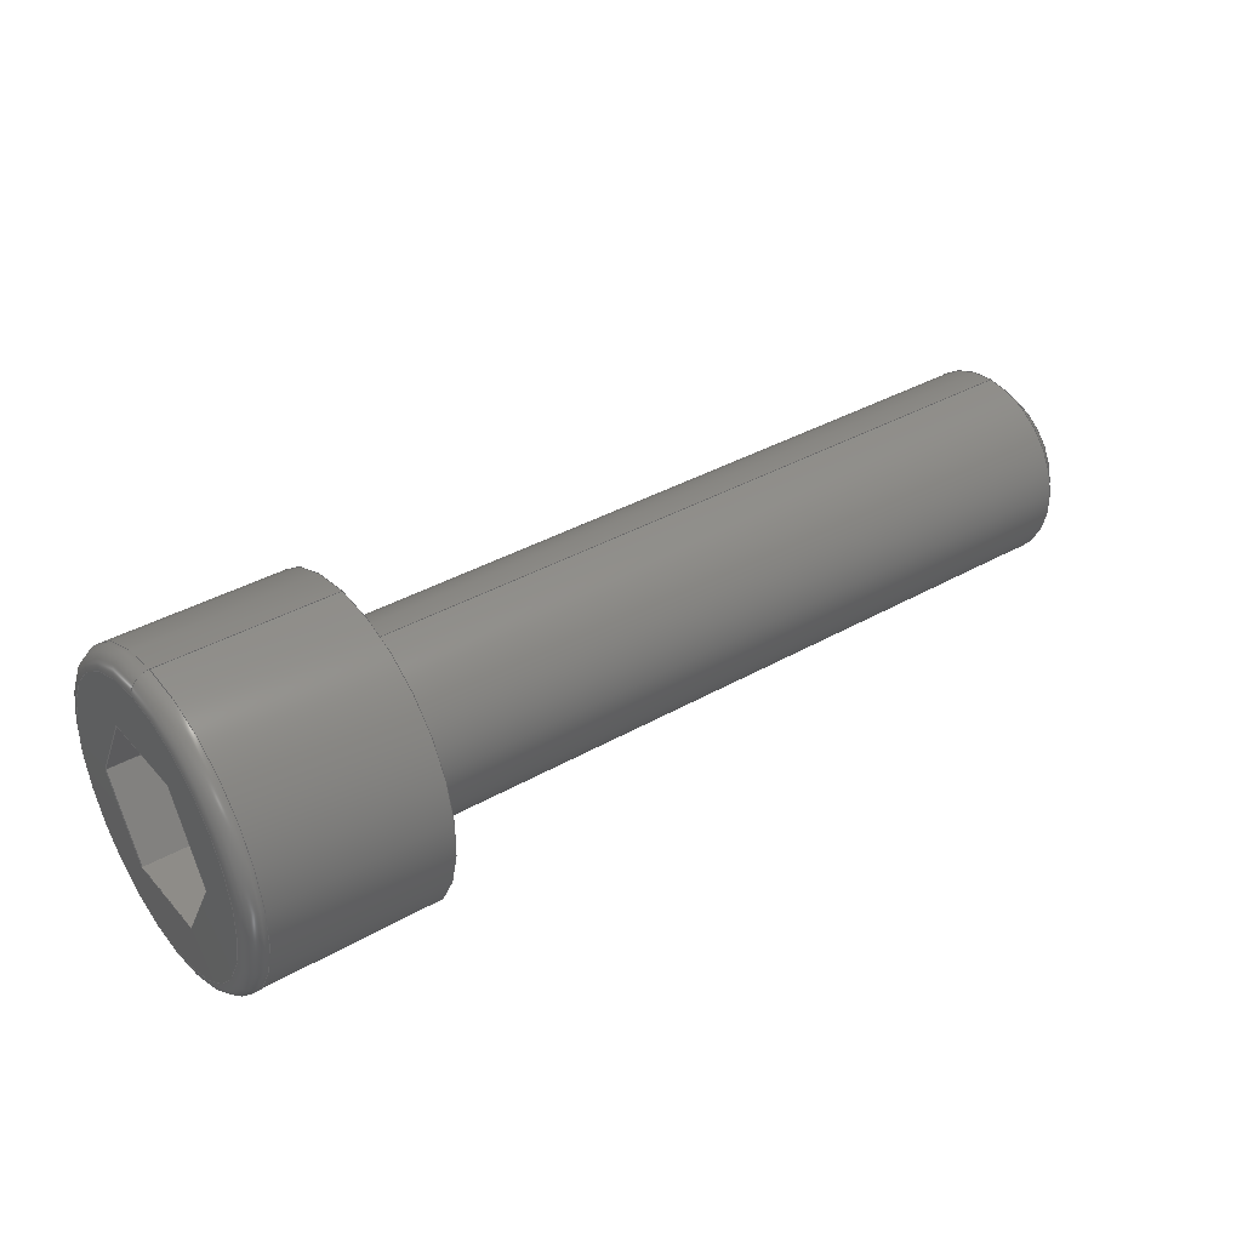
<metadata>
{"format":"step","ext":"step","renderer":"f3d","projection":"perspective","resolution":1024,"background":"white","views":[{"elev":37.2,"azim":-36.3,"up":"+Y"}]}
</metadata>
<code>
ISO-10303-21;
DATA;
#1=SHAPE_REPRESENTATION_RELATIONSHIP('SRR','None',#377,#2);
#2=ADVANCED_BREP_SHAPE_REPRESENTATION($,(#210),#365);
#3=STYLED_ITEM($,(#385),#210);
#4=(
BOUNDED_CURVE()
B_SPLINE_CURVE(2,(#330,#331,#332),.UNSPECIFIED.,.F.,.F.)
B_SPLINE_CURVE_WITH_KNOTS((3,3),(0,0.2315),.UNSPECIFIED.)
CURVE()
GEOMETRIC_REPRESENTATION_ITEM()
RATIONAL_B_SPLINE_CURVE((1,1.155,1))
REPRESENTATION_ITEM($)
);
#5=(
BOUNDED_CURVE()
B_SPLINE_CURVE(2,(#337,#338,#339),.UNSPECIFIED.,.F.,.F.)
B_SPLINE_CURVE_WITH_KNOTS((3,3),(0,0.2315),.UNSPECIFIED.)
CURVE()
GEOMETRIC_REPRESENTATION_ITEM()
RATIONAL_B_SPLINE_CURVE((1,1.155,1))
REPRESENTATION_ITEM($)
);
#6=(
BOUNDED_CURVE()
B_SPLINE_CURVE(2,(#343,#344,#345),.UNSPECIFIED.,.F.,.F.)
B_SPLINE_CURVE_WITH_KNOTS((3,3),(0,0.2315),.UNSPECIFIED.)
CURVE()
GEOMETRIC_REPRESENTATION_ITEM()
RATIONAL_B_SPLINE_CURVE((1,1.155,1))
REPRESENTATION_ITEM($)
);
#7=(
BOUNDED_CURVE()
B_SPLINE_CURVE(2,(#349,#350,#351),.UNSPECIFIED.,.F.,.F.)
B_SPLINE_CURVE_WITH_KNOTS((3,3),(0,0.2315),.UNSPECIFIED.)
CURVE()
GEOMETRIC_REPRESENTATION_ITEM()
RATIONAL_B_SPLINE_CURVE((1,1.155,1))
REPRESENTATION_ITEM($)
);
#8=(
BOUNDED_CURVE()
B_SPLINE_CURVE(2,(#355,#356,#357),.UNSPECIFIED.,.F.,.F.)
B_SPLINE_CURVE_WITH_KNOTS((3,3),(0,0.2315),.UNSPECIFIED.)
CURVE()
GEOMETRIC_REPRESENTATION_ITEM()
RATIONAL_B_SPLINE_CURVE((1,1.155,1))
REPRESENTATION_ITEM($)
);
#9=(
BOUNDED_CURVE()
B_SPLINE_CURVE(2,(#360,#361,#362),.UNSPECIFIED.,.F.,.F.)
B_SPLINE_CURVE_WITH_KNOTS((3,3),(0,0.2315),.UNSPECIFIED.)
CURVE()
GEOMETRIC_REPRESENTATION_ITEM()
RATIONAL_B_SPLINE_CURVE((1,1.155,1))
REPRESENTATION_ITEM($)
);
#10=LINE($,#316,#22);
#11=LINE($,#318,#23);
#12=LINE($,#320,#24);
#13=LINE($,#322,#25);
#14=LINE($,#324,#26);
#15=LINE($,#325,#27);
#16=LINE($,#333,#28);
#17=LINE($,#334,#29);
#18=LINE($,#340,#30);
#19=LINE($,#346,#31);
#20=LINE($,#352,#32);
#21=LINE($,#358,#33);
#22=VECTOR($,#264,0.09007);
#23=VECTOR($,#265,0.09007);
#24=VECTOR($,#266,0.09007);
#25=VECTOR($,#267,0.09007);
#26=VECTOR($,#268,0.09007);
#27=VECTOR($,#269,0.09007);
#28=VECTOR($,#274,0.09);
#29=VECTOR($,#275,0.09);
#30=VECTOR($,#278,0.09);
#31=VECTOR($,#281,0.09);
#32=VECTOR($,#284,0.09);
#33=VECTOR($,#287,0.09);
#34=CONICAL_SURFACE($,#219,0.0857,45);
#35=CONICAL_SURFACE($,#233,0.04503,60);
#36=PLANE($,#217);
#37=PLANE($,#221);
#38=PLANE($,#225);
#39=PLANE($,#227);
#40=PLANE($,#228);
#41=PLANE($,#229);
#42=PLANE($,#230);
#43=PLANE($,#231);
#44=PLANE($,#232);
#45=CYLINDRICAL_SURFACE($,#215,0.095);
#46=CYLINDRICAL_SURFACE($,#226,0.156);
#47=FACE_BOUND($,#70,.T.);
#48=FACE_BOUND($,#72,.T.);
#49=FACE_BOUND($,#74,.T.);
#50=FACE_BOUND($,#76,.T.);
#51=FACE_BOUND($,#79,.T.);
#52=FACE_BOUND($,#80,.T.);
#53=FACE_BOUND($,#81,.T.);
#54=FACE_BOUND($,#83,.T.);
#55=FACE_OUTER_BOUND($,#69,.T.);
#56=FACE_OUTER_BOUND($,#71,.T.);
#57=FACE_OUTER_BOUND($,#73,.T.);
#58=FACE_OUTER_BOUND($,#75,.T.);
#59=FACE_OUTER_BOUND($,#77,.T.);
#60=FACE_OUTER_BOUND($,#78,.T.);
#61=FACE_OUTER_BOUND($,#82,.T.);
#62=FACE_OUTER_BOUND($,#84,.T.);
#63=FACE_OUTER_BOUND($,#85,.T.);
#64=FACE_OUTER_BOUND($,#86,.T.);
#65=FACE_OUTER_BOUND($,#87,.T.);
#66=FACE_OUTER_BOUND($,#88,.T.);
#67=FACE_OUTER_BOUND($,#89,.T.);
#68=FACE_OUTER_BOUND($,#90,.T.);
#69=EDGE_LOOP($,(#142));
#70=EDGE_LOOP($,(#143));
#71=EDGE_LOOP($,(#144));
#72=EDGE_LOOP($,(#145));
#73=EDGE_LOOP($,(#146));
#74=EDGE_LOOP($,(#147));
#75=EDGE_LOOP($,(#148));
#76=EDGE_LOOP($,(#149));
#77=EDGE_LOOP($,(#150));
#78=EDGE_LOOP($,(#151));
#79=EDGE_LOOP($,(#152));
#80=EDGE_LOOP($,(#153,#154,#155,#156,#157,#158));
#81=EDGE_LOOP($,(#159));
#82=EDGE_LOOP($,(#160));
#83=EDGE_LOOP($,(#161));
#84=EDGE_LOOP($,(#162,#163,#164,#165));
#85=EDGE_LOOP($,(#166,#167,#168,#169));
#86=EDGE_LOOP($,(#170,#171,#172,#173));
#87=EDGE_LOOP($,(#174,#175,#176,#177));
#88=EDGE_LOOP($,(#178,#179,#180,#181));
#89=EDGE_LOOP($,(#182,#183,#184,#185));
#90=EDGE_LOOP($,(#186,#187,#188,#189,#190,#191));
#91=CIRCLE($,#213,0.101);
#92=CIRCLE($,#214,0.095);
#93=CIRCLE($,#216,0.095);
#94=CIRCLE($,#218,0.156);
#95=CIRCLE($,#220,0.0764);
#96=CIRCLE($,#223,0.138);
#97=CIRCLE($,#224,0.156);
#98=VERTEX_POINT($,#294);
#99=VERTEX_POINT($,#296);
#100=VERTEX_POINT($,#299);
#101=VERTEX_POINT($,#302);
#102=VERTEX_POINT($,#305);
#103=VERTEX_POINT($,#309);
#104=VERTEX_POINT($,#311);
#105=VERTEX_POINT($,#314);
#106=VERTEX_POINT($,#315);
#107=VERTEX_POINT($,#317);
#108=VERTEX_POINT($,#319);
#109=VERTEX_POINT($,#321);
#110=VERTEX_POINT($,#323);
#111=VERTEX_POINT($,#328);
#112=VERTEX_POINT($,#329);
#113=VERTEX_POINT($,#336);
#114=VERTEX_POINT($,#342);
#115=VERTEX_POINT($,#348);
#116=VERTEX_POINT($,#354);
#117=EDGE_CURVE($,#98,#98,#91,.T.);
#118=EDGE_CURVE($,#99,#99,#92,.T.);
#119=EDGE_CURVE($,#100,#100,#93,.T.);
#120=EDGE_CURVE($,#101,#101,#94,.T.);
#121=EDGE_CURVE($,#102,#102,#95,.T.);
#122=EDGE_CURVE($,#103,#103,#96,.T.);
#123=EDGE_CURVE($,#104,#104,#97,.T.);
#124=EDGE_CURVE($,#105,#106,#10,.T.);
#125=EDGE_CURVE($,#106,#107,#11,.T.);
#126=EDGE_CURVE($,#107,#108,#12,.T.);
#127=EDGE_CURVE($,#108,#109,#13,.T.);
#128=EDGE_CURVE($,#109,#110,#14,.T.);
#129=EDGE_CURVE($,#110,#105,#15,.T.);
#130=EDGE_CURVE($,#111,#112,#4,.T.);
#131=EDGE_CURVE($,#111,#110,#16,.T.);
#132=EDGE_CURVE($,#112,#109,#17,.T.);
#133=EDGE_CURVE($,#113,#111,#5,.T.);
#134=EDGE_CURVE($,#113,#105,#18,.T.);
#135=EDGE_CURVE($,#114,#113,#6,.T.);
#136=EDGE_CURVE($,#114,#106,#19,.T.);
#137=EDGE_CURVE($,#115,#114,#7,.T.);
#138=EDGE_CURVE($,#107,#115,#20,.T.);
#139=EDGE_CURVE($,#112,#116,#8,.T.);
#140=EDGE_CURVE($,#116,#108,#21,.T.);
#141=EDGE_CURVE($,#116,#115,#9,.T.);
#142=ORIENTED_EDGE($,*,*,#117,.T.);
#143=ORIENTED_EDGE($,*,*,#118,.T.);
#144=ORIENTED_EDGE($,*,*,#119,.F.);
#145=ORIENTED_EDGE($,*,*,#118,.F.);
#146=ORIENTED_EDGE($,*,*,#120,.T.);
#147=ORIENTED_EDGE($,*,*,#117,.F.);
#148=ORIENTED_EDGE($,*,*,#119,.T.);
#149=ORIENTED_EDGE($,*,*,#121,.T.);
#150=ORIENTED_EDGE($,*,*,#121,.F.);
#151=ORIENTED_EDGE($,*,*,#122,.T.);
#152=ORIENTED_EDGE($,*,*,#123,.T.);
#153=ORIENTED_EDGE($,*,*,#124,.T.);
#154=ORIENTED_EDGE($,*,*,#125,.T.);
#155=ORIENTED_EDGE($,*,*,#126,.T.);
#156=ORIENTED_EDGE($,*,*,#127,.T.);
#157=ORIENTED_EDGE($,*,*,#128,.T.);
#158=ORIENTED_EDGE($,*,*,#129,.T.);
#159=ORIENTED_EDGE($,*,*,#122,.F.);
#160=ORIENTED_EDGE($,*,*,#120,.F.);
#161=ORIENTED_EDGE($,*,*,#123,.F.);
#162=ORIENTED_EDGE($,*,*,#130,.F.);
#163=ORIENTED_EDGE($,*,*,#131,.T.);
#164=ORIENTED_EDGE($,*,*,#128,.F.);
#165=ORIENTED_EDGE($,*,*,#132,.F.);
#166=ORIENTED_EDGE($,*,*,#133,.F.);
#167=ORIENTED_EDGE($,*,*,#134,.T.);
#168=ORIENTED_EDGE($,*,*,#129,.F.);
#169=ORIENTED_EDGE($,*,*,#131,.F.);
#170=ORIENTED_EDGE($,*,*,#135,.F.);
#171=ORIENTED_EDGE($,*,*,#136,.T.);
#172=ORIENTED_EDGE($,*,*,#124,.F.);
#173=ORIENTED_EDGE($,*,*,#134,.F.);
#174=ORIENTED_EDGE($,*,*,#137,.F.);
#175=ORIENTED_EDGE($,*,*,#138,.F.);
#176=ORIENTED_EDGE($,*,*,#125,.F.);
#177=ORIENTED_EDGE($,*,*,#136,.F.);
#178=ORIENTED_EDGE($,*,*,#139,.F.);
#179=ORIENTED_EDGE($,*,*,#132,.T.);
#180=ORIENTED_EDGE($,*,*,#127,.F.);
#181=ORIENTED_EDGE($,*,*,#140,.F.);
#182=ORIENTED_EDGE($,*,*,#141,.F.);
#183=ORIENTED_EDGE($,*,*,#140,.T.);
#184=ORIENTED_EDGE($,*,*,#126,.F.);
#185=ORIENTED_EDGE($,*,*,#138,.T.);
#186=ORIENTED_EDGE($,*,*,#137,.T.);
#187=ORIENTED_EDGE($,*,*,#135,.T.);
#188=ORIENTED_EDGE($,*,*,#133,.T.);
#189=ORIENTED_EDGE($,*,*,#130,.T.);
#190=ORIENTED_EDGE($,*,*,#139,.T.);
#191=ORIENTED_EDGE($,*,*,#141,.T.);
#192=TOROIDAL_SURFACE($,#212,0.101,0.006);
#193=TOROIDAL_SURFACE($,#222,0.138,0.018);
#194=ADVANCED_FACE($,(#55,#47),#192,.F.);
#195=ADVANCED_FACE($,(#56,#48),#45,.T.);
#196=ADVANCED_FACE($,(#57,#49),#36,.T.);
#197=ADVANCED_FACE($,(#58,#50),#34,.T.);
#198=ADVANCED_FACE($,(#59),#37,.T.);
#199=ADVANCED_FACE($,(#60,#51),#193,.T.);
#200=ADVANCED_FACE($,(#52,#53),#38,.T.);
#201=ADVANCED_FACE($,(#61,#54),#46,.T.);
#202=ADVANCED_FACE($,(#62),#39,.F.);
#203=ADVANCED_FACE($,(#63),#40,.F.);
#204=ADVANCED_FACE($,(#64),#41,.F.);
#205=ADVANCED_FACE($,(#65),#42,.F.);
#206=ADVANCED_FACE($,(#66),#43,.F.);
#207=ADVANCED_FACE($,(#67),#44,.F.);
#208=ADVANCED_FACE($,(#68),#35,.F.);
#209=CLOSED_SHELL($,(#194,#195,#196,#197,#198,#199,#200,#201,#202,#203,
#204,#205,#206,#207,#208));
#210=MANIFOLD_SOLID_BREP('Solid1',#209);
#211=AXIS2_PLACEMENT_3D('placement',#292,#234,#235);
#212=AXIS2_PLACEMENT_3D($,#293,#236,#237);
#213=AXIS2_PLACEMENT_3D($,#295,#238,#239);
#214=AXIS2_PLACEMENT_3D($,#297,#240,#241);
#215=AXIS2_PLACEMENT_3D($,#298,#242,#243);
#216=AXIS2_PLACEMENT_3D($,#300,#244,#245);
#217=AXIS2_PLACEMENT_3D($,#301,#246,#247);
#218=AXIS2_PLACEMENT_3D($,#303,#248,#249);
#219=AXIS2_PLACEMENT_3D($,#304,#250,#251);
#220=AXIS2_PLACEMENT_3D($,#306,#252,#253);
#221=AXIS2_PLACEMENT_3D($,#307,#254,#255);
#222=AXIS2_PLACEMENT_3D($,#308,#256,#257);
#223=AXIS2_PLACEMENT_3D($,#310,#258,#259);
#224=AXIS2_PLACEMENT_3D($,#312,#260,#261);
#225=AXIS2_PLACEMENT_3D($,#313,#262,#263);
#226=AXIS2_PLACEMENT_3D($,#326,#270,#271);
#227=AXIS2_PLACEMENT_3D($,#327,#272,#273);
#228=AXIS2_PLACEMENT_3D($,#335,#276,#277);
#229=AXIS2_PLACEMENT_3D($,#341,#279,#280);
#230=AXIS2_PLACEMENT_3D($,#347,#282,#283);
#231=AXIS2_PLACEMENT_3D($,#353,#285,#286);
#232=AXIS2_PLACEMENT_3D($,#359,#288,#289);
#233=AXIS2_PLACEMENT_3D($,#363,#290,#291);
#234=DIRECTION('axis',(0,0,1));
#235=DIRECTION('refdir',(1,0,0));
#236=DIRECTION('center_axis',(1,5.944e-18,0));
#237=DIRECTION('ref_axis',(0,0,-1));
#238=DIRECTION('center_axis',(1,5.944e-18,0));
#239=DIRECTION('ref_axis',(5.944e-18,-1,1.225e-16));
#240=DIRECTION('center_axis',(-1,-5.944e-18,0));
#241=DIRECTION('ref_axis',(7.189e-18,-1,1.225e-16));
#242=DIRECTION('center_axis',(1,5.944e-18,0));
#243=DIRECTION('ref_axis',(0,1,0));
#244=DIRECTION('center_axis',(1,5.944e-18,0));
#245=DIRECTION('ref_axis',(0,-1,0));
#246=DIRECTION('center_axis',(1,5.944e-18,0));
#247=DIRECTION('ref_axis',(0,0,-1));
#248=DIRECTION('center_axis',(1,5.944e-18,0));
#249=DIRECTION('ref_axis',(0,1,0));
#250=DIRECTION('center_axis',(-1,-5.944e-18,0));
#251=DIRECTION('ref_axis',(2.649e-18,-1,0));
#252=DIRECTION('center_axis',(-1,-5.944e-18,0));
#253=DIRECTION('ref_axis',(5.944e-18,-1,0));
#254=DIRECTION('center_axis',(1,5.944e-18,0));
#255=DIRECTION('ref_axis',(0,0,-1));
#256=DIRECTION('center_axis',(1,5.944e-18,0));
#257=DIRECTION('ref_axis',(0,0,-1));
#258=DIRECTION('center_axis',(1,5.944e-18,0));
#259=DIRECTION('ref_axis',(5.944e-18,-1,1.225e-16));
#260=DIRECTION('center_axis',(-1,-5.944e-18,0));
#261=DIRECTION('ref_axis',(0,-1,1.225e-16));
#262=DIRECTION('center_axis',(-1,-5.944e-18,0));
#263=DIRECTION('ref_axis',(0,0,1));
#264=DIRECTION($,(-5.769e-33,9.706e-16,1));
#265=DIRECTION($,(5.147e-18,-0.866,0.5));
#266=DIRECTION($,(5.147e-18,-0.866,-0.5));
#267=DIRECTION($,(7.211e-34,-1.213e-16,-1));
#268=DIRECTION($,(-5.147e-18,0.866,-0.5));
#269=DIRECTION($,(-5.147e-18,0.866,0.5));
#270=DIRECTION('center_axis',(1,5.944e-18,0));
#271=DIRECTION('ref_axis',(0,1,0));
#272=DIRECTION('center_axis',(2.972e-18,-0.5,-0.866));
#273=DIRECTION('ref_axis',(-1,0,0));
#274=DIRECTION($,(-1,-5.944e-18,0));
#275=DIRECTION($,(-1,-5.944e-18,0));
#276=DIRECTION('center_axis',(-2.972e-18,0.5,-0.866));
#277=DIRECTION('ref_axis',(-1,0,0));
#278=DIRECTION($,(-1,-5.944e-18,0));
#279=DIRECTION('center_axis',(-5.944e-18,1,-9.706e-16));
#280=DIRECTION('ref_axis',(0,9.87e-16,1));
#281=DIRECTION($,(-1,-5.944e-18,0));
#282=DIRECTION('center_axis',(-2.972e-18,0.5,
0.866));
#283=DIRECTION('ref_axis',(1,0,0));
#284=DIRECTION($,(1,5.944e-18,0));
#285=DIRECTION('center_axis',(5.944e-18,-1,1.213e-16));
#286=DIRECTION('ref_axis',(0,-1.057e-16,-1));
#287=DIRECTION($,(-1,-5.944e-18,0));
#288=DIRECTION('center_axis',(2.972e-18,-0.5,0.866));
#289=DIRECTION('ref_axis',(1,0,0));
#290=DIRECTION('center_axis',(-1,-5.944e-18,0));
#291=DIRECTION('ref_axis',(0,1,0));
#292=CARTESIAN_POINT('',(0,0,0));
#293=CARTESIAN_POINT('Origin',(0.006,-4.422e-18,
0));
#294=CARTESIAN_POINT('',(8.75e-17,0.101,0));
#295=CARTESIAN_POINT('Origin',(8.81e-17,-4.458e-18,
0));
#296=CARTESIAN_POINT('',(0.006,0.095,-2.327e-17));
#297=CARTESIAN_POINT('Origin',(0.006,-4.422e-18,
0));
#298=CARTESIAN_POINT('Origin',(0.3984,-2.09e-18,0));
#299=CARTESIAN_POINT('',(0.7314,0.095,1.163e-17));
#300=CARTESIAN_POINT('Origin',(0.7314,-1.106e-19,0));
#301=CARTESIAN_POINT('Origin',(8.742e-17,0.1255,0));
#302=CARTESIAN_POINT('',(8.742e-17,0.156,0));
#303=CARTESIAN_POINT('Origin',(8.742e-17,-4.458e-18,
0));
#304=CARTESIAN_POINT('Origin',(0.7407,-5.528e-20,0));
#305=CARTESIAN_POINT('',(0.75,0.0764,-9.356e-18));
#306=CARTESIAN_POINT('Origin',(0.75,1.896e-35,0));
#307=CARTESIAN_POINT('Origin',(0.75,0.0475,0));
#308=CARTESIAN_POINT('Origin',(-0.172,-5.48e-18,0));
#309=CARTESIAN_POINT('',(-0.19,0.138,0));
#310=CARTESIAN_POINT('Origin',(-0.19,-5.587e-18,0));
#311=CARTESIAN_POINT('',(-0.172,0.156,-3.821e-17));
#312=CARTESIAN_POINT('Origin',(-0.172,-5.48e-18,0));
#313=CARTESIAN_POINT('Origin',(-0.19,0.123,0));
#314=CARTESIAN_POINT('',(-0.19,0.078,-0.04503));
#315=CARTESIAN_POINT('',(-0.19,0.078,0.04503));
#316=CARTESIAN_POINT($,(-0.19,0.078,0.02252));
#317=CARTESIAN_POINT('',(-0.19,5.443e-18,0.09007));
#318=CARTESIAN_POINT($,(-0.19,0.0195,0.07881));
#319=CARTESIAN_POINT('',(-0.19,-0.078,0.04503));
#320=CARTESIAN_POINT($,(-0.19,-0.0585,0.05629));
#321=CARTESIAN_POINT('',(-0.19,-0.078,-0.04503));
#322=CARTESIAN_POINT($,(-0.19,-0.078,-0.02252));
#323=CARTESIAN_POINT('',(-0.19,-1.645e-17,-0.09007));
#324=CARTESIAN_POINT($,(-0.19,-0.0195,-0.07881));
#325=CARTESIAN_POINT($,(-0.19,0.0585,-0.05629));
#326=CARTESIAN_POINT('Origin',(-0.095,-5.022e-18,
0));
#327=CARTESIAN_POINT('Origin',(-0.19,-1.645e-17,-0.09007));
#328=CARTESIAN_POINT('',(-0.1,-2.132e-17,-0.09007));
#329=CARTESIAN_POINT('',(-0.1,-0.078,-0.04503));
#330=CARTESIAN_POINT('Ctrl Pts',(-0.1,-4.378e-16,
-0.09007));
#331=CARTESIAN_POINT('Ctrl Pts',(-0.087,-0.039,-0.06755));
#332=CARTESIAN_POINT('Ctrl Pts',(-0.1,-0.078,
-0.04503));
#333=CARTESIAN_POINT($,(-0.145,-5.464e-18,-0.09007));
#334=CARTESIAN_POINT($,(-0.145,-0.078,-0.04503));
#335=CARTESIAN_POINT('Origin',(-0.19,0.078,-0.04503));
#336=CARTESIAN_POINT('',(-0.1,0.078,-0.04503));
#337=CARTESIAN_POINT('Ctrl Pts',(-0.1,0.078,
-0.04503));
#338=CARTESIAN_POINT('Ctrl Pts',(-0.087,0.039,-0.06755));
#339=CARTESIAN_POINT('Ctrl Pts',(-0.1,3.872e-16,
-0.09007));
#340=CARTESIAN_POINT($,(-0.145,0.078,-0.04503));
#341=CARTESIAN_POINT('Origin',(-0.19,0.078,0.04503));
#342=CARTESIAN_POINT('',(-0.1,0.078,0.04503));
#343=CARTESIAN_POINT('Ctrl Pts',(-0.1,0.078,0.04503));
#344=CARTESIAN_POINT('Ctrl Pts',(-0.087,0.078,-7.649e-17));
#345=CARTESIAN_POINT('Ctrl Pts',(-0.1,0.078,-0.04503));
#346=CARTESIAN_POINT($,(-0.145,0.078,0.04503));
#347=CARTESIAN_POINT('Origin',(-0.19,-1.129e-18,0.09007));
#348=CARTESIAN_POINT('',(-0.1,5.349e-19,0.09007));
#349=CARTESIAN_POINT('Ctrl Pts',(-0.1,3.872e-16,
0.09007));
#350=CARTESIAN_POINT('Ctrl Pts',(-0.087,0.039,0.06755));
#351=CARTESIAN_POINT('Ctrl Pts',(-0.1,0.078,
0.04503));
#352=CARTESIAN_POINT($,(-0.145,1.639e-17,0.09007));
#353=CARTESIAN_POINT('Origin',(-0.19,-0.078,-0.04503));
#354=CARTESIAN_POINT('',(-0.1,-0.078,0.04503));
#355=CARTESIAN_POINT('Ctrl Pts',(-0.1,-0.078,-0.04503));
#356=CARTESIAN_POINT('Ctrl Pts',(-0.087,-0.078,5.464e-18));
#357=CARTESIAN_POINT('Ctrl Pts',(-0.1,-0.078,0.04503));
#358=CARTESIAN_POINT($,(-0.145,-0.078,0.04503));
#359=CARTESIAN_POINT('Origin',(-0.19,-0.078,0.04503));
#360=CARTESIAN_POINT('Ctrl Pts',(-0.1,-0.078,
0.04503));
#361=CARTESIAN_POINT('Ctrl Pts',(-0.087,-0.039,0.06755));
#362=CARTESIAN_POINT('Ctrl Pts',(-0.1,-4.269e-16,
0.09007));
#363=CARTESIAN_POINT('Origin',(-0.074,-4.898e-18,0));
#364=UNCERTAINTY_MEASURE_WITH_UNIT(LENGTH_MEASURE(0.0003937),
#366,'DISTANCE_ACCURACY_VALUE',
'Maximum model space distance between geometric entities at asserted c
onnectivities');
#365=(
GEOMETRIC_REPRESENTATION_CONTEXT(3)
GLOBAL_UNCERTAINTY_ASSIGNED_CONTEXT((#364))
GLOBAL_UNIT_ASSIGNED_CONTEXT((#366,#372,#369))
REPRESENTATION_CONTEXT('','3D')
);
#366=(
CONVERSION_BASED_UNIT('__CONSTANT UNIT inch',#368)
LENGTH_UNIT()
NAMED_UNIT(#371)
);
#367=(
LENGTH_UNIT()
NAMED_UNIT(*)
SI_UNIT(.MILLI.,.METRE.)
);
#368=LENGTH_MEASURE_WITH_UNIT(LENGTH_MEASURE(25.4),#367);
#369=(
NAMED_UNIT(*)
SI_UNIT($,.STERADIAN.)
SOLID_ANGLE_UNIT()
);
#370=DIMENSIONAL_EXPONENTS(0,0,0,0,0,0,0);
#371=DIMENSIONAL_EXPONENTS(1,0,0,0,0,0,0);
#372=(
CONVERSION_BASED_UNIT('degree',#374)
NAMED_UNIT(#370)
PLANE_ANGLE_UNIT()
);
#373=(
NAMED_UNIT(*)
PLANE_ANGLE_UNIT()
SI_UNIT($,.RADIAN.)
);
#374=PLANE_ANGLE_MEASURE_WITH_UNIT(PLANE_ANGLE_MEASURE(0.01745),#373);
#375=SHAPE_DEFINITION_REPRESENTATION(#376,#377);
#376=PRODUCT_DEFINITION_SHAPE('',$,#379);
#377=SHAPE_REPRESENTATION('',(#211),#365);
#378=PRODUCT_DEFINITION_CONTEXT('3D Mechanical Parts',#382,'design');
#379=PRODUCT_DEFINITION('DBK_10-32x075_SHCS_am-1047',
'DBK_10-32x075_SHCS_am-1047',#380,#378);
#380=PRODUCT_DEFINITION_FORMATION('',$,#384);
#381=APPLICATION_PROTOCOL_DEFINITION('international standard',
'automotive_design',2009,#382);
#382=APPLICATION_CONTEXT(
'Core Data for Automotive Mechanical Design Process');
#383=PRODUCT_CONTEXT('3D Mechanical Parts',#382,'mechanical');
#384=PRODUCT('DBK_10-32x075_SHCS_am-1047','DBK_10-32x075_SHCS_am-1047',
$,(#383));
#385=PRESENTATION_STYLE_ASSIGNMENT((#386));
#386=SURFACE_STYLE_USAGE(.BOTH.,#387);
#387=SURFACE_SIDE_STYLE($,(#388));
#388=SURFACE_STYLE_FILL_AREA(#389);
#389=FILL_AREA_STYLE($,(#390));
#390=FILL_AREA_STYLE_COLOUR($,#391);
#391=COLOUR_RGB('',0.6392,0.6392,0.6863);
ENDSEC;
END-ISO-10303-21;

</code>
